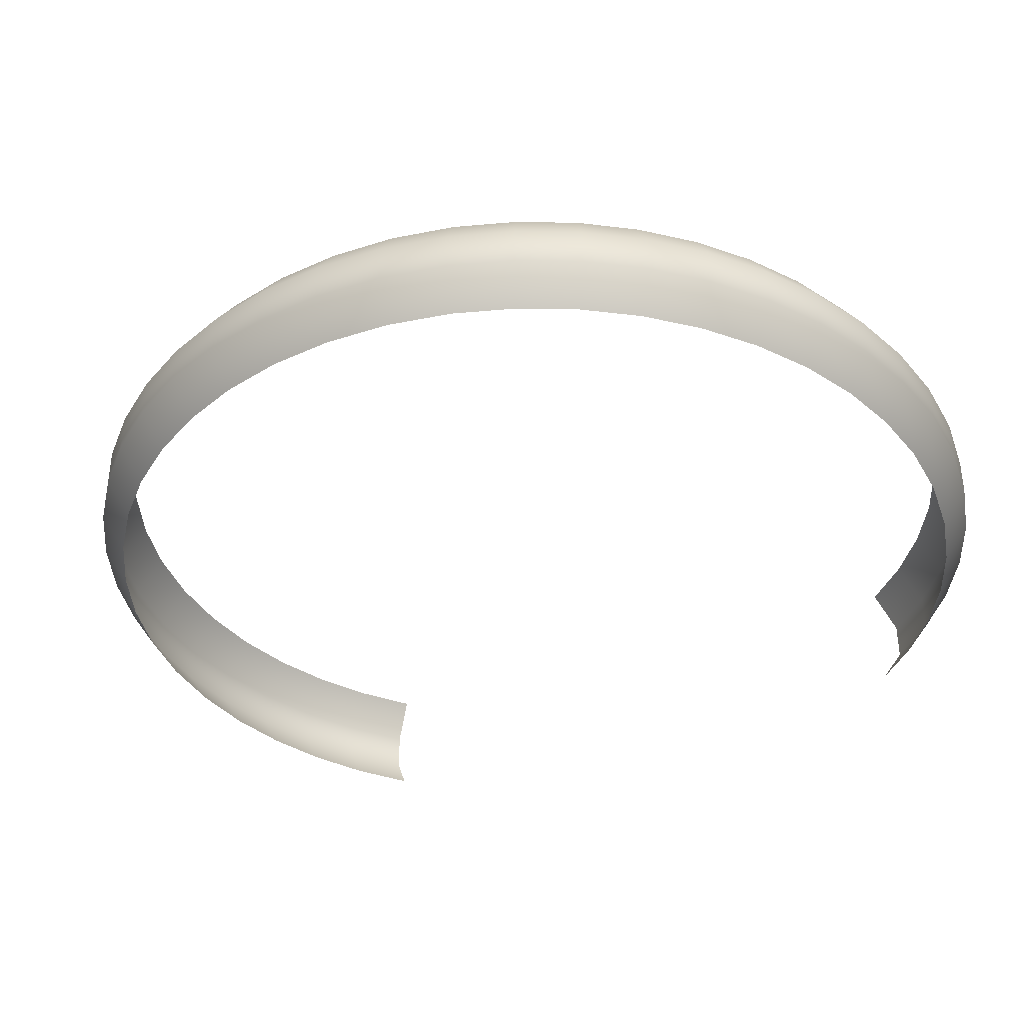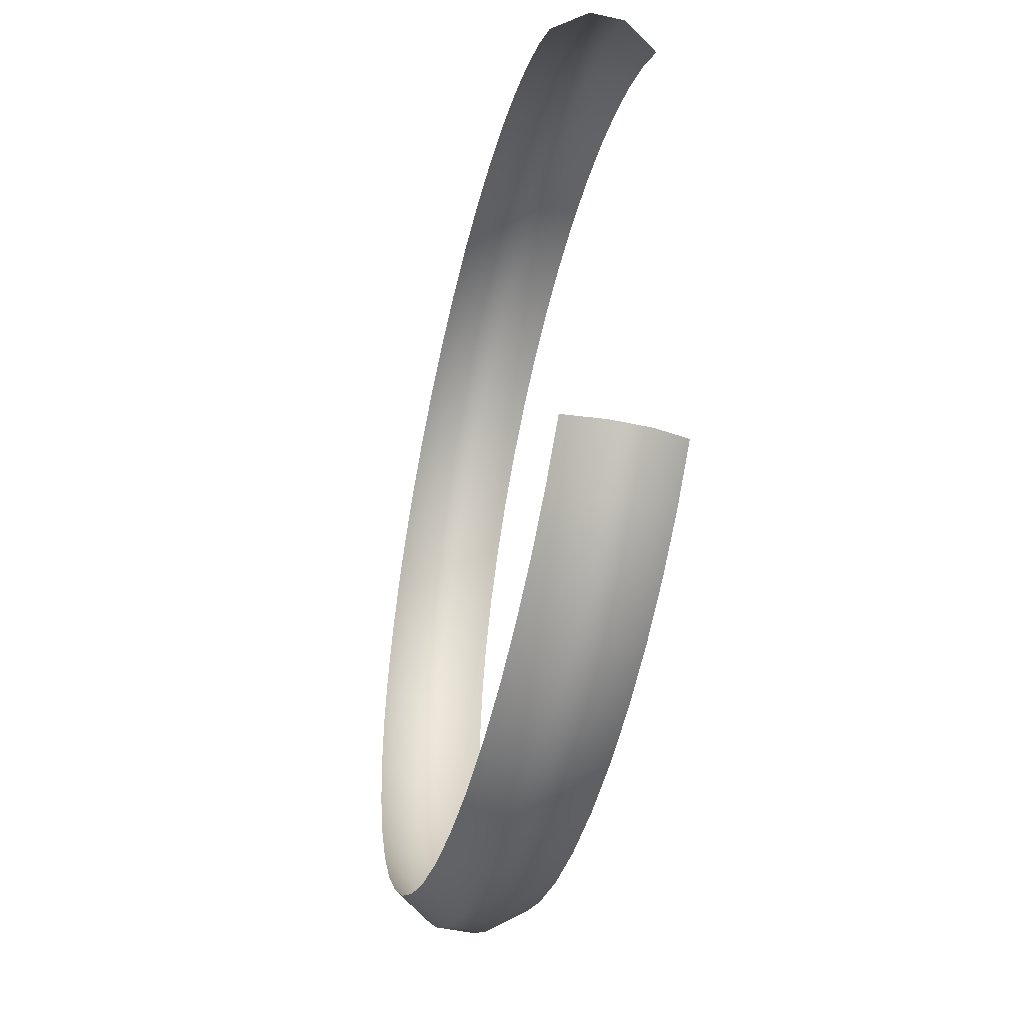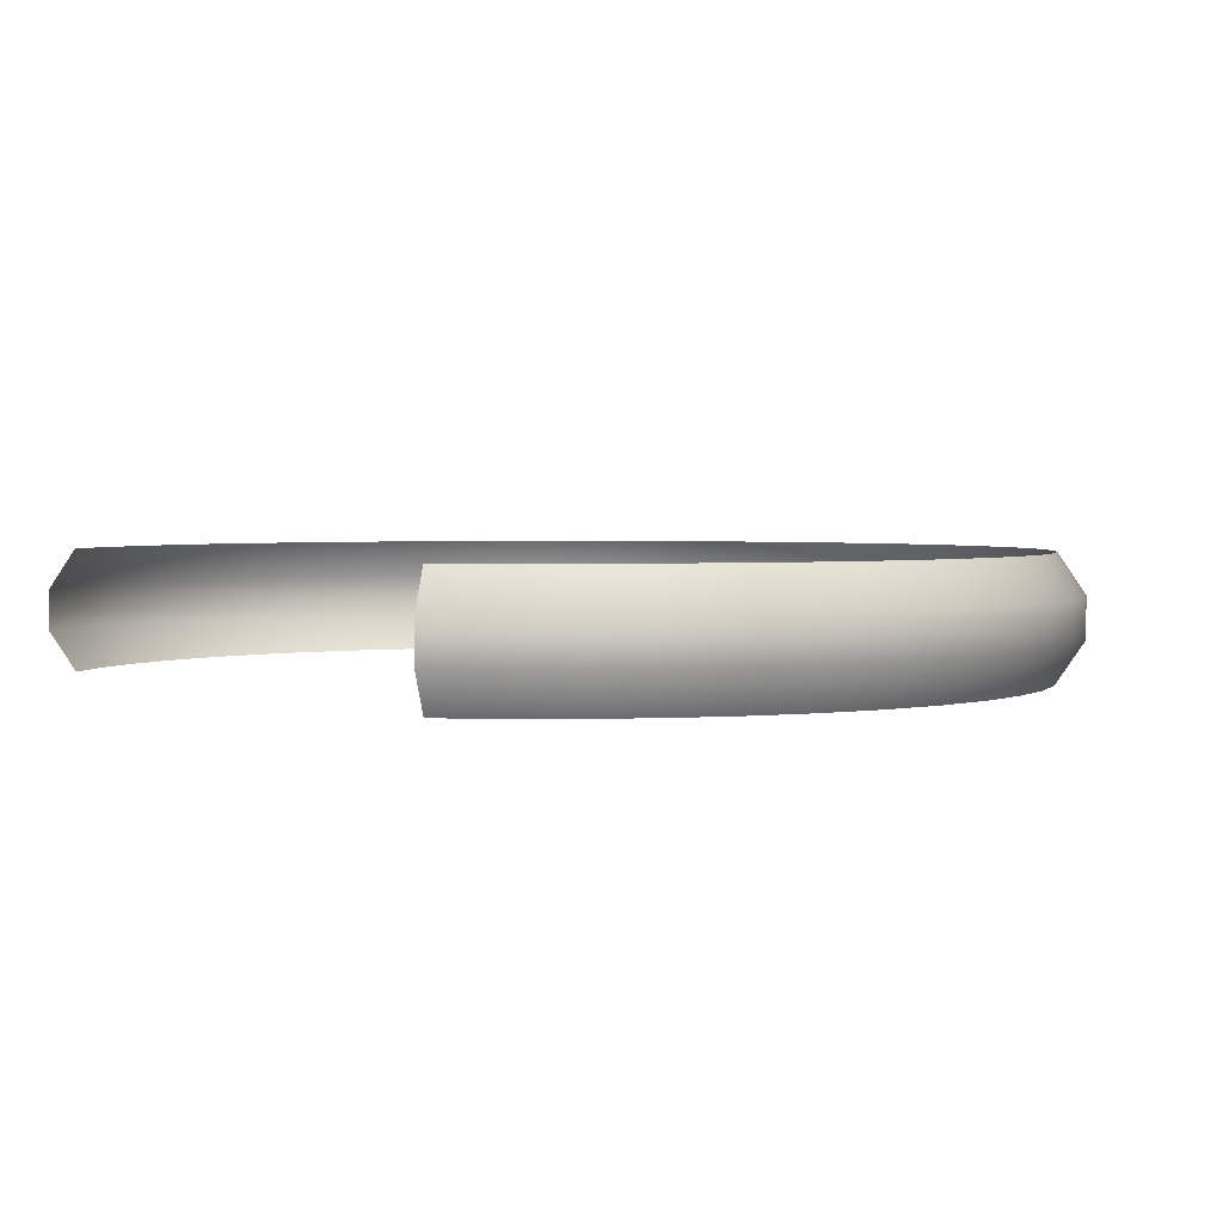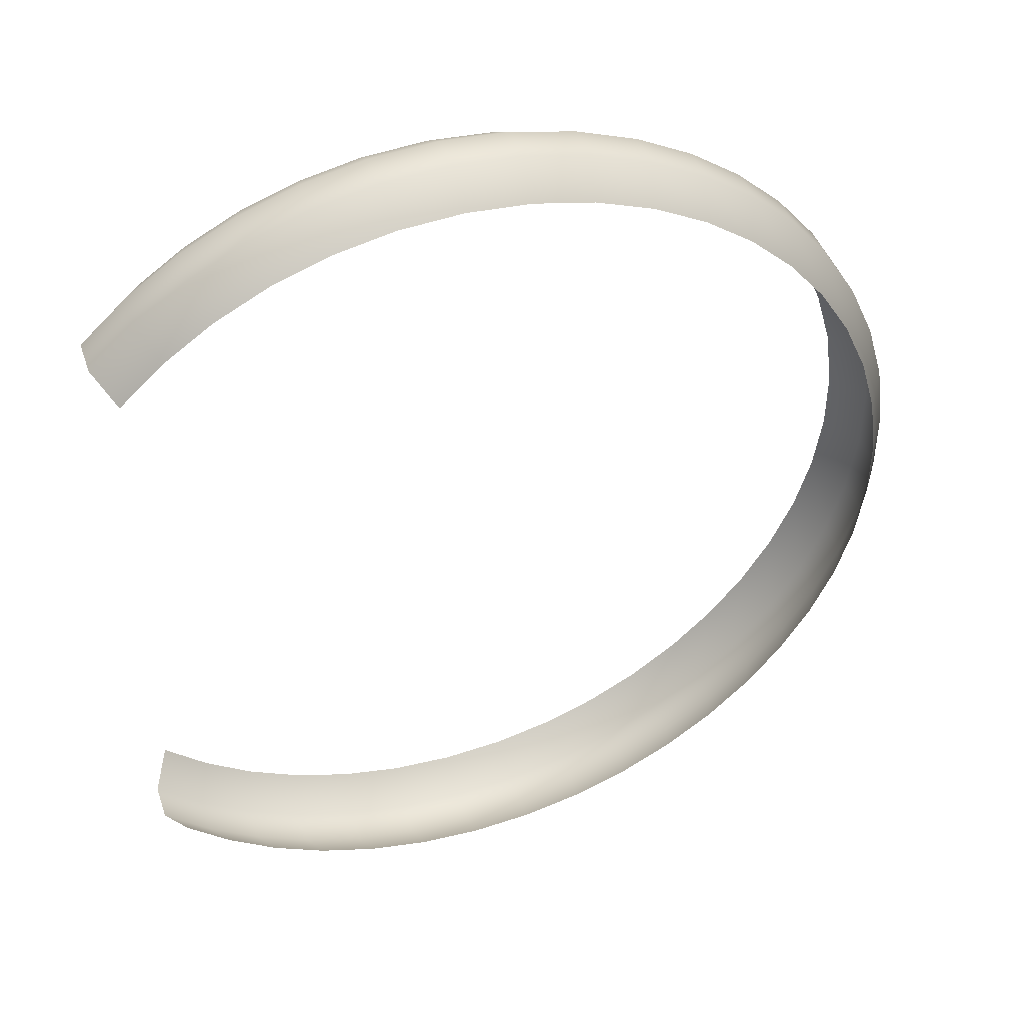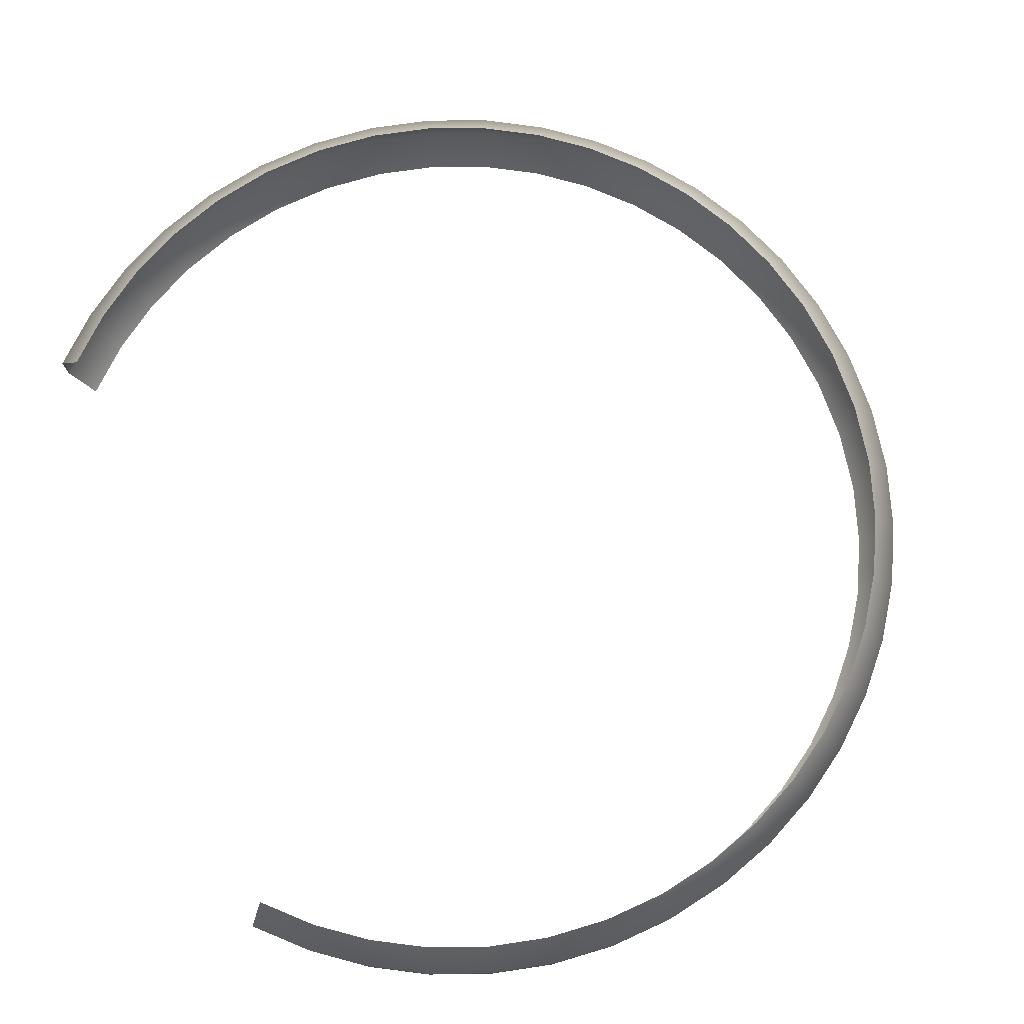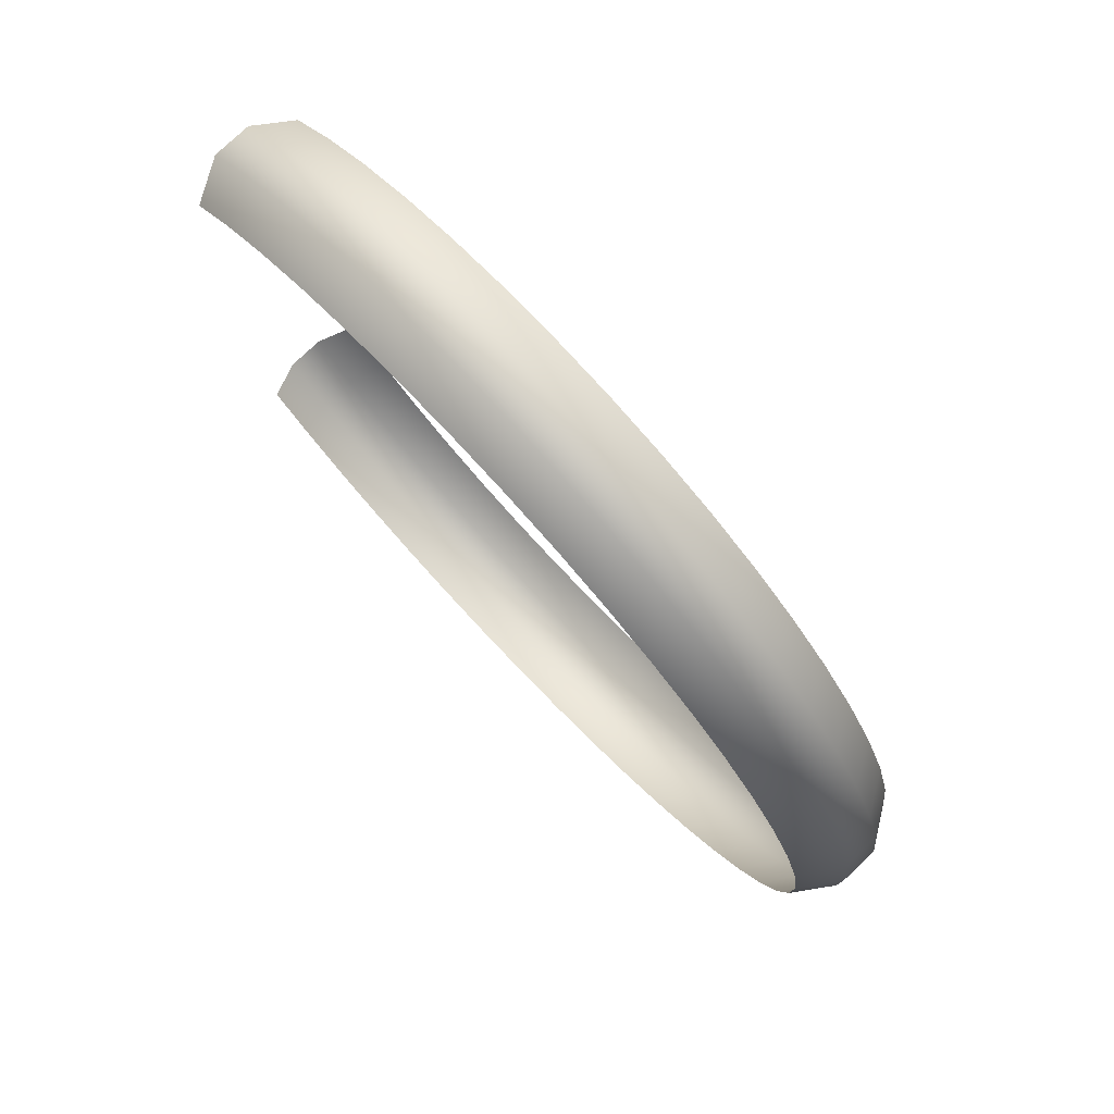
<metadata>
{"format":"obj","ext":"obj","renderer":"f3d","projection":"perspective","resolution":1024,"background":"white","views":[{"elev":-37.5,"azim":112.6,"up":"+Z"},{"elev":-47.6,"azim":-104.0,"up":"+Y"},{"elev":2.6,"azim":-35.5,"up":"+Z"},{"elev":45.0,"azim":-18.3,"up":"+Y"},{"elev":77.0,"azim":-20.3,"up":"+Z"},{"elev":78.4,"azim":46.9,"up":"+Y"}]}
</metadata>
<code>
g Plane005
v -0.3046 -0.3769 0.06171
v -0.322 -0.3984 0.02057
v -0.352 -0.333 0.06171
v -0.3721 -0.352 0.02057
v -0.322 -0.3984 -0.02057
v -0.3721 -0.352 -0.02057
v -0.3046 -0.3769 -0.06171
v -0.352 -0.333 -0.06171
v -0.2661 -0.4378 0.02057
v -0.2517 -0.4142 0.06171
v -0.2661 -0.4378 -0.02057
v -0.2517 -0.4142 -0.06171
v -0.2051 -0.4696 0.02057
v -0.194 -0.4443 0.06171
v -0.2051 -0.4696 -0.02057
v -0.194 -0.4443 -0.06171
v -0.1395 -0.4931 0.02057
v -0.132 -0.4665 0.06171
v -0.1395 -0.4931 -0.02057
v -0.132 -0.4665 -0.06171
v -0.07023 -0.5076 0.02057
v -0.06647 -0.4802 0.06171
v -0.07023 -0.5076 -0.02057
v -0.06647 -0.4802 -0.06171
v 0.002069 -0.5123 0.02057
v 0.00196 -0.4847 0.06171
v 0.002069 -0.5123 -0.02057
v 0.00196 -0.4847 -0.06171
v 0.07423 -0.507 0.02057
v 0.07025 -0.4797 0.06171
v 0.07423 -0.507 -0.02057
v 0.07025 -0.4797 -0.06171
v 0.1433 -0.492 0.02057
v 0.1356 -0.4655 0.06171
v 0.1433 -0.492 -0.02057
v 0.1356 -0.4655 -0.06171
v 0.2086 -0.468 0.02057
v 0.1973 -0.4428 0.06171
v 0.2086 -0.468 -0.02057
v 0.1973 -0.4428 -0.06171
v 0.2694 -0.4358 0.02057
v 0.2549 -0.4123 0.06171
v 0.2694 -0.4358 -0.02057
v 0.2549 -0.4123 -0.06171
v 0.325 -0.3959 0.02057
v 0.3075 -0.3746 0.06171
v 0.325 -0.3959 -0.02057
v 0.3075 -0.3746 -0.06171
v 0.3747 -0.3492 0.02057
v 0.3545 -0.3304 0.06171
v 0.3747 -0.3492 -0.02057
v 0.3545 -0.3304 -0.06171
v 0.4179 -0.2963 0.02057
v 0.3953 -0.2803 0.06171
v 0.4179 -0.2963 -0.02057
v 0.3953 -0.2803 -0.06171
v 0.4538 -0.2379 0.02057
v 0.4293 -0.225 0.06171
v 0.4538 -0.2379 -0.02057
v 0.4293 -0.225 -0.06171
v 0.4817 -0.1747 0.02057
v 0.4558 -0.1652 0.06171
v 0.4817 -0.1747 -0.02057
v 0.4558 -0.1652 -0.06171
v 0.5011 -0.1073 0.02057
v 0.4741 -0.1015 0.06171
v 0.5011 -0.1073 -0.02057
v 0.4741 -0.1015 -0.06171
v 0.5111 -0.03645 0.02057
v 0.4835 -0.0345 0.06171
v 0.5111 -0.03645 -0.02057
v 0.4835 -0.0345 -0.06171
v 0.5111 0.03645 0.02057
v 0.4835 0.0345 0.06171
v 0.5111 0.03645 -0.02057
v 0.4835 0.0345 -0.06171
v 0.5011 0.1073 0.02057
v 0.4741 0.1015 0.06171
v 0.5011 0.1073 -0.02057
v 0.4741 0.1015 -0.06171
v 0.4817 0.1747 0.02057
v 0.4558 0.1652 0.06171
v 0.4817 0.1747 -0.02057
v 0.4558 0.1652 -0.06171
v 0.4538 0.2379 0.02057
v 0.4293 0.225 0.06171
v 0.4538 0.2379 -0.02057
v 0.4293 0.225 -0.06171
v 0.4179 0.2963 0.02057
v 0.3953 0.2803 0.06171
v 0.4179 0.2963 -0.02057
v 0.3953 0.2803 -0.06171
v 0.3747 0.3492 0.02057
v 0.3545 0.3304 0.06171
v 0.3747 0.3492 -0.02057
v 0.3545 0.3304 -0.06171
v 0.325 0.3959 0.02057
v 0.3075 0.3746 0.06171
v 0.325 0.3959 -0.02057
v 0.3075 0.3746 -0.06171
v 0.2694 0.4358 0.02057
v 0.2549 0.4123 0.06171
v 0.2694 0.4358 -0.02057
v 0.2549 0.4123 -0.06171
v 0.2086 0.468 0.02057
v 0.1973 0.4428 0.06171
v 0.2086 0.468 -0.02057
v 0.1973 0.4428 -0.06171
v 0.1433 0.492 0.02057
v 0.1356 0.4655 0.06171
v 0.1433 0.492 -0.02057
v 0.1356 0.4655 -0.06171
v 0.07422 0.507 0.02057
v 0.07025 0.4797 0.06171
v 0.07422 0.507 -0.02057
v 0.07025 0.4797 -0.06171
v 0.002069 0.5123 0.02057
v 0.001959 0.4847 0.06171
v 0.002069 0.5123 -0.02057
v 0.001959 0.4847 -0.06171
v -0.07023 0.5076 0.02057
v -0.06647 0.4802 0.06171
v -0.07023 0.5076 -0.02057
v -0.06647 0.4802 -0.06171
v -0.1395 0.4931 0.02057
v -0.132 0.4665 0.06171
v -0.1395 0.4931 -0.02057
v -0.132 0.4665 -0.06171
v -0.2051 0.4696 0.02057
v -0.194 0.4443 0.06171
v -0.2051 0.4696 -0.02057
v -0.194 0.4443 -0.06171
v -0.2661 0.4378 0.02057
v -0.2517 0.4142 0.06171
v -0.2661 0.4378 -0.02057
v -0.2517 0.4142 -0.06171
v -0.322 0.3984 0.02057
v -0.3046 0.3769 0.06171
v -0.322 0.3984 -0.02057
v -0.3046 0.3769 -0.06171
v -0.3721 0.352 0.02057
v -0.352 0.333 0.06171
v -0.3721 0.352 -0.02057
v -0.352 0.333 -0.06171
g Plane005_0
f 3 2 1
f 2 3 4
f 4 5 2
f 5 4 6
f 6 7 5
f 7 6 8
f 9 1 2
f 1 9 10
f 2 11 9
f 11 2 5
f 5 12 11
f 12 5 7
f 13 10 9
f 10 13 14
f 9 15 13
f 15 9 11
f 11 16 15
f 16 11 12
f 17 14 13
f 14 17 18
f 13 19 17
f 19 13 15
f 15 20 19
f 20 15 16
f 21 18 17
f 18 21 22
f 17 23 21
f 23 17 19
f 19 24 23
f 24 19 20
f 25 22 21
f 22 25 26
f 21 27 25
f 27 21 23
f 23 28 27
f 28 23 24
f 29 26 25
f 26 29 30
f 25 31 29
f 31 25 27
f 27 32 31
f 32 27 28
f 33 30 29
f 30 33 34
f 29 35 33
f 35 29 31
f 31 36 35
f 36 31 32
f 37 34 33
f 34 37 38
f 33 39 37
f 39 33 35
f 35 40 39
f 40 35 36
f 41 38 37
f 38 41 42
f 37 43 41
f 43 37 39
f 39 44 43
f 44 39 40
f 45 42 41
f 42 45 46
f 41 47 45
f 47 41 43
f 43 48 47
f 48 43 44
f 49 46 45
f 46 49 50
f 45 51 49
f 51 45 47
f 47 52 51
f 52 47 48
f 53 50 49
f 50 53 54
f 49 55 53
f 55 49 51
f 51 56 55
f 56 51 52
f 57 54 53
f 54 57 58
f 53 59 57
f 59 53 55
f 55 60 59
f 60 55 56
f 61 58 57
f 58 61 62
f 57 63 61
f 63 57 59
f 59 64 63
f 64 59 60
f 65 62 61
f 62 65 66
f 61 67 65
f 67 61 63
f 63 68 67
f 68 63 64
f 69 66 65
f 66 69 70
f 65 71 69
f 71 65 67
f 67 72 71
f 72 67 68
f 73 70 69
f 70 73 74
f 69 75 73
f 75 69 71
f 71 76 75
f 76 71 72
f 77 74 73
f 74 77 78
f 73 79 77
f 79 73 75
f 75 80 79
f 80 75 76
f 81 78 77
f 78 81 82
f 77 83 81
f 83 77 79
f 79 84 83
f 84 79 80
f 85 82 81
f 82 85 86
f 81 87 85
f 87 81 83
f 83 88 87
f 88 83 84
f 89 86 85
f 86 89 90
f 85 91 89
f 91 85 87
f 87 92 91
f 92 87 88
f 93 90 89
f 90 93 94
f 89 95 93
f 95 89 91
f 91 96 95
f 96 91 92
f 97 94 93
f 94 97 98
f 93 99 97
f 99 93 95
f 95 100 99
f 100 95 96
f 101 98 97
f 98 101 102
f 97 103 101
f 103 97 99
f 99 104 103
f 104 99 100
f 105 102 101
f 102 105 106
f 101 107 105
f 107 101 103
f 103 108 107
f 108 103 104
f 109 106 105
f 106 109 110
f 105 111 109
f 111 105 107
f 107 112 111
f 112 107 108
f 113 110 109
f 110 113 114
f 109 115 113
f 115 109 111
f 111 116 115
f 116 111 112
f 117 114 113
f 114 117 118
f 113 119 117
f 119 113 115
f 115 120 119
f 120 115 116
f 121 118 117
f 118 121 122
f 117 123 121
f 123 117 119
f 119 124 123
f 124 119 120
f 125 122 121
f 122 125 126
f 121 127 125
f 127 121 123
f 123 128 127
f 128 123 124
f 129 126 125
f 126 129 130
f 125 131 129
f 131 125 127
f 127 132 131
f 132 127 128
f 133 130 129
f 130 133 134
f 129 135 133
f 135 129 131
f 131 136 135
f 136 131 132
f 137 134 133
f 134 137 138
f 133 139 137
f 139 133 135
f 135 140 139
f 140 135 136
f 141 138 137
f 138 141 142
f 137 143 141
f 143 137 139
f 139 144 143
f 144 139 140

</code>
